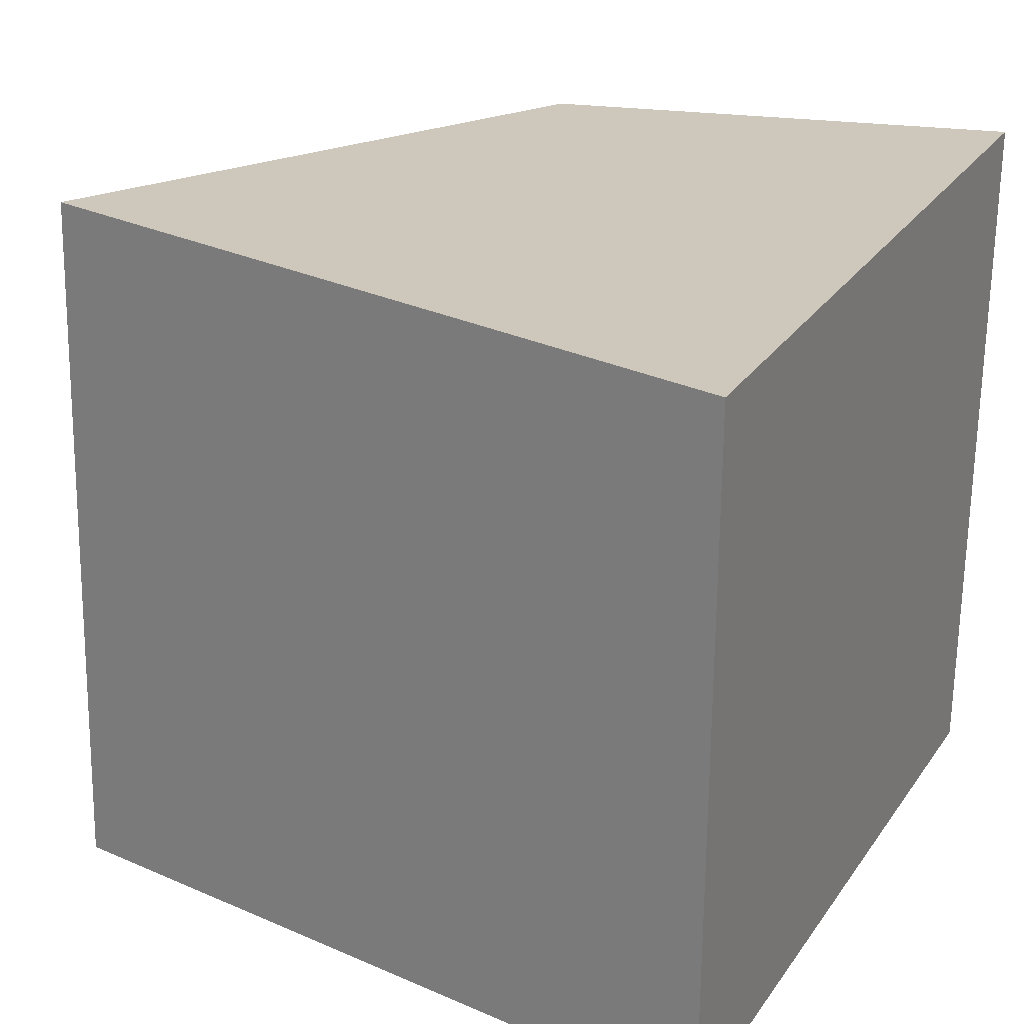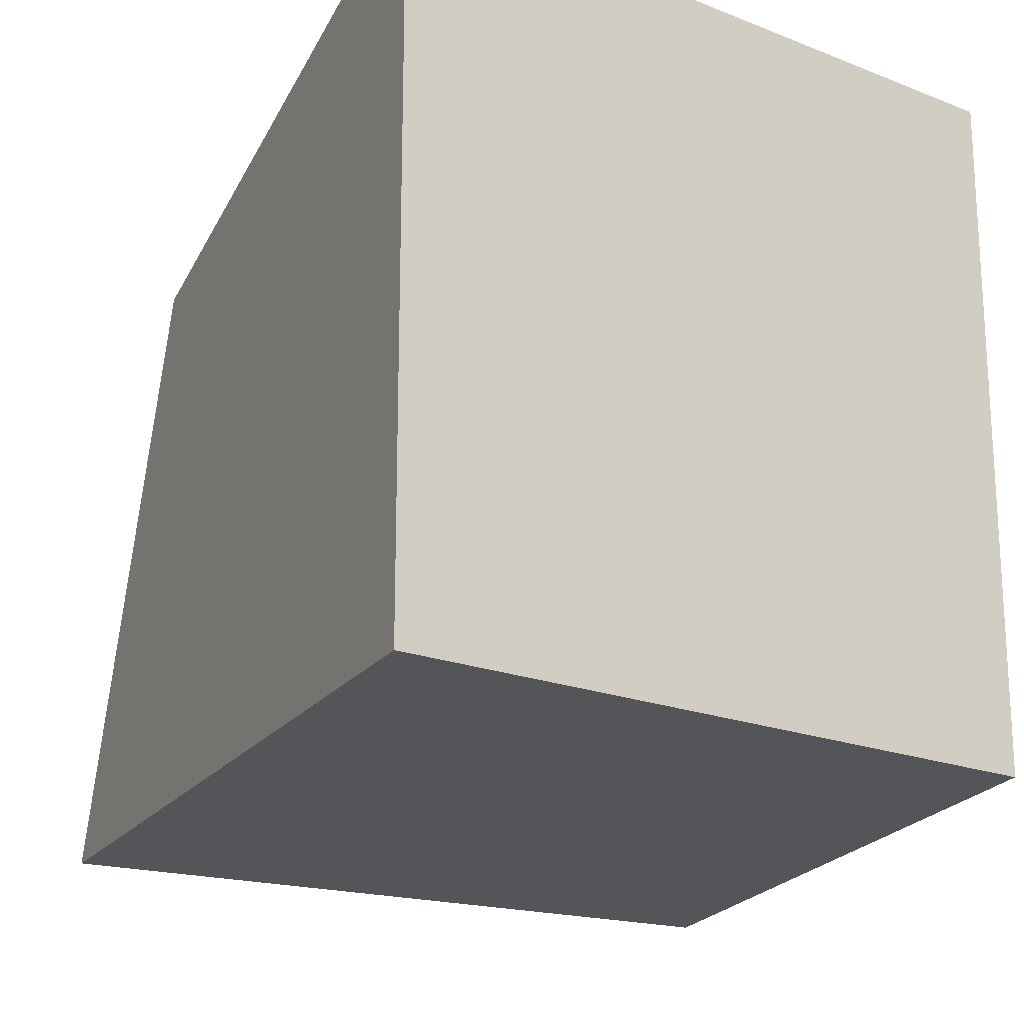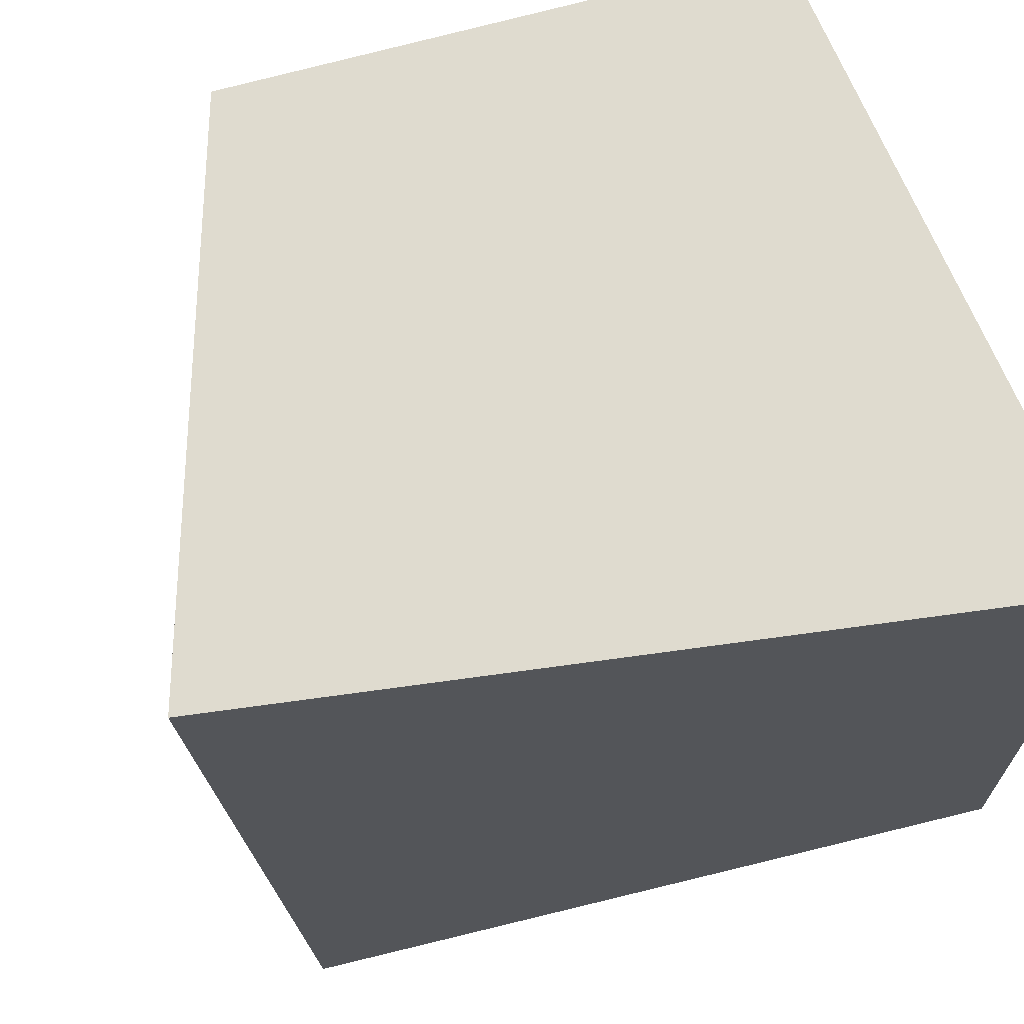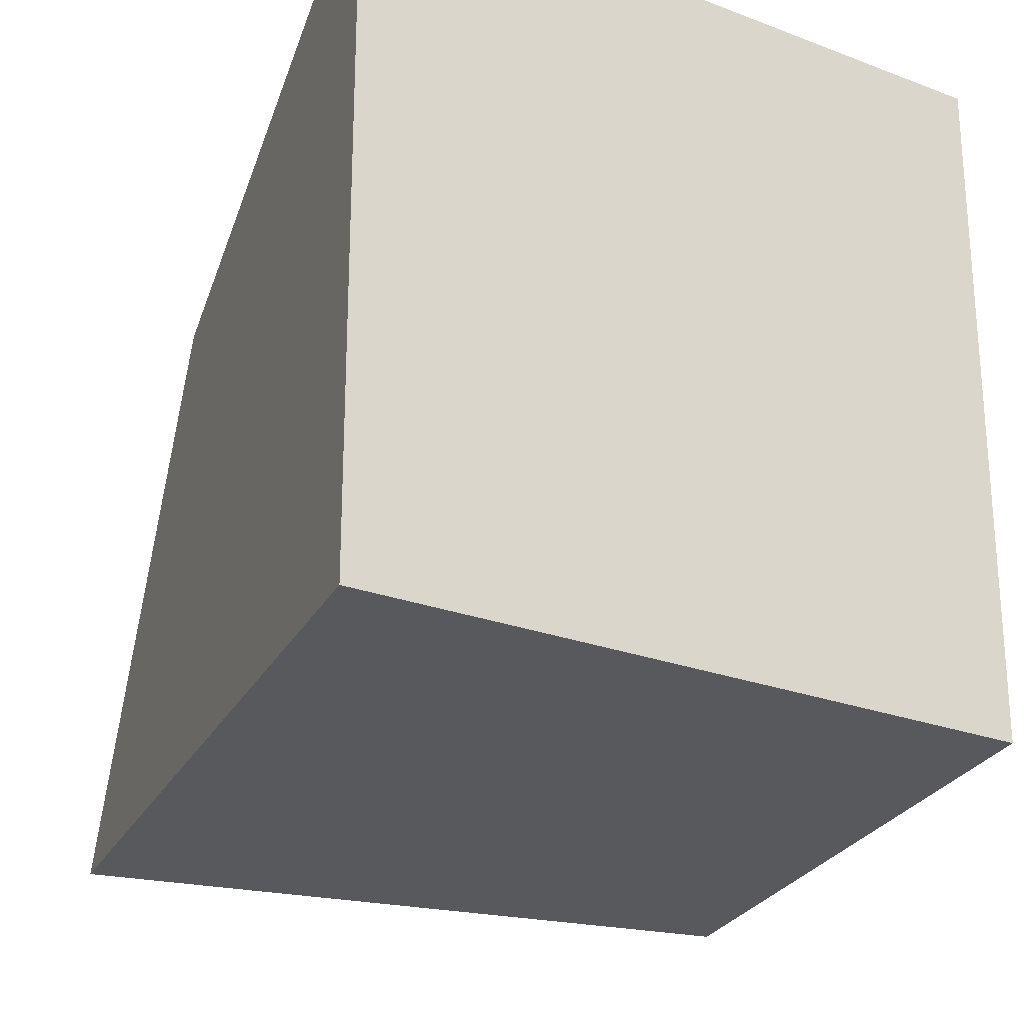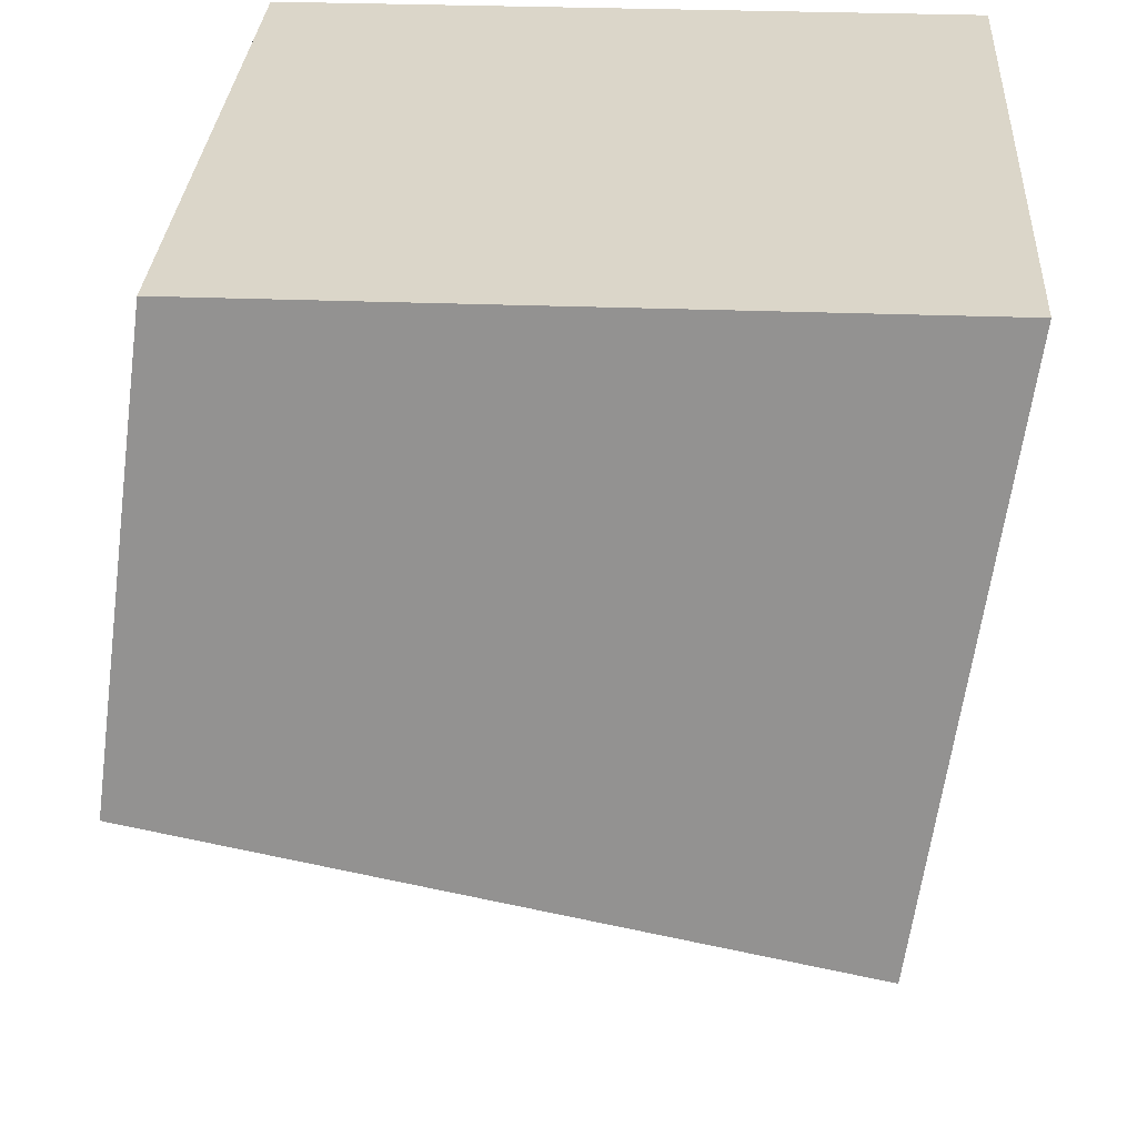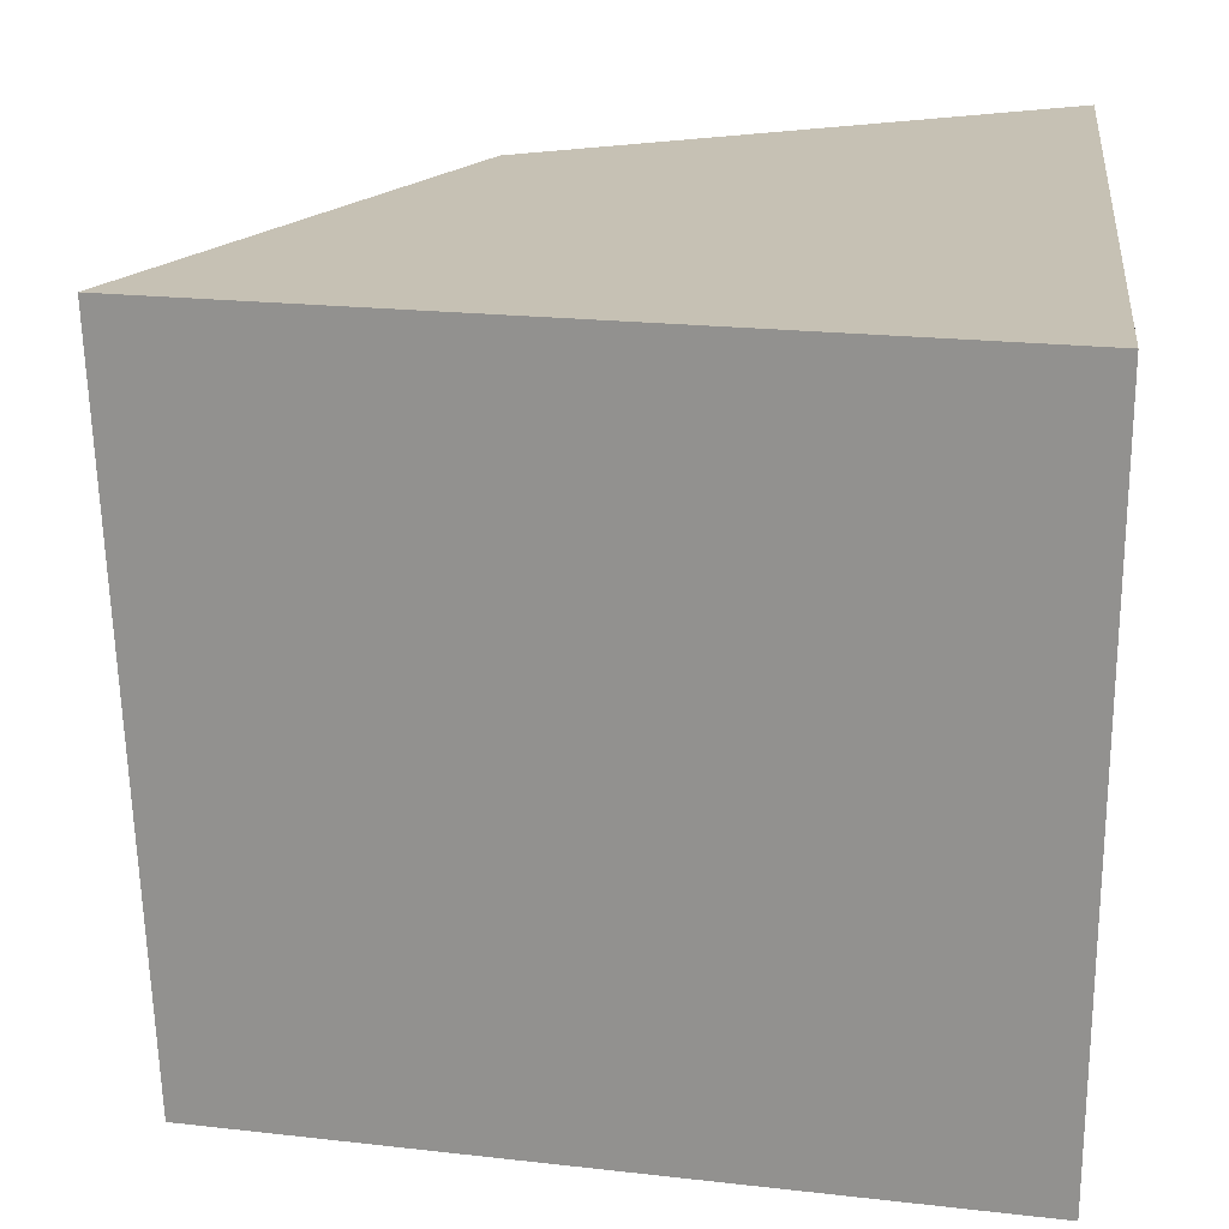
<metadata>
{"format":"obj","ext":"obj","renderer":"f3d","projection":"perspective","resolution":1024,"background":"white","views":[{"elev":27.5,"azim":117.4,"up":"+Z"},{"elev":-19.7,"azim":143.6,"up":"+Z"},{"elev":68.1,"azim":67.9,"up":"+Z"},{"elev":-24.6,"azim":148.0,"up":"+Z"},{"elev":29.7,"azim":-86.7,"up":"+Y"},{"elev":22.9,"azim":95.7,"up":"+Z"}]}
</metadata>
<code>
o Cube
v 0.5841 -1.116 -1.304
v 0.2861 -1.272 0.6357
v -1.422 -0.5637 0.524
v -1.109 -0.3953 -1.413
v 0.9095 1 -1.22
v 0.9095 1 0.7796
v -1.09 1 0.7796
v -1.09 1 -1.22
f 1 2 3 4
f 5 8 7 6
f 1 5 6 2
f 2 6 7 3
f 3 7 8 4
f 5 1 4 8

</code>
